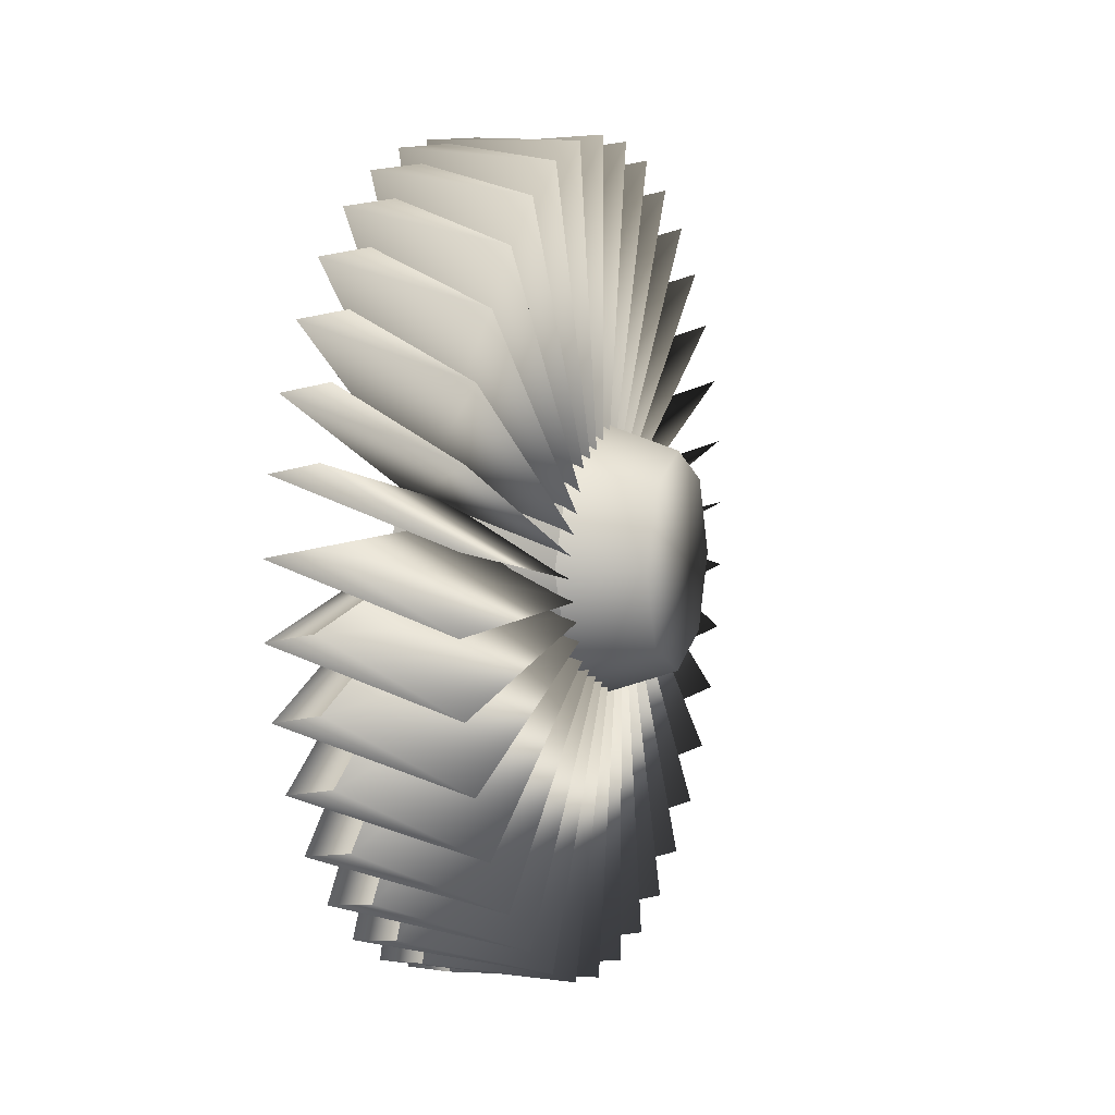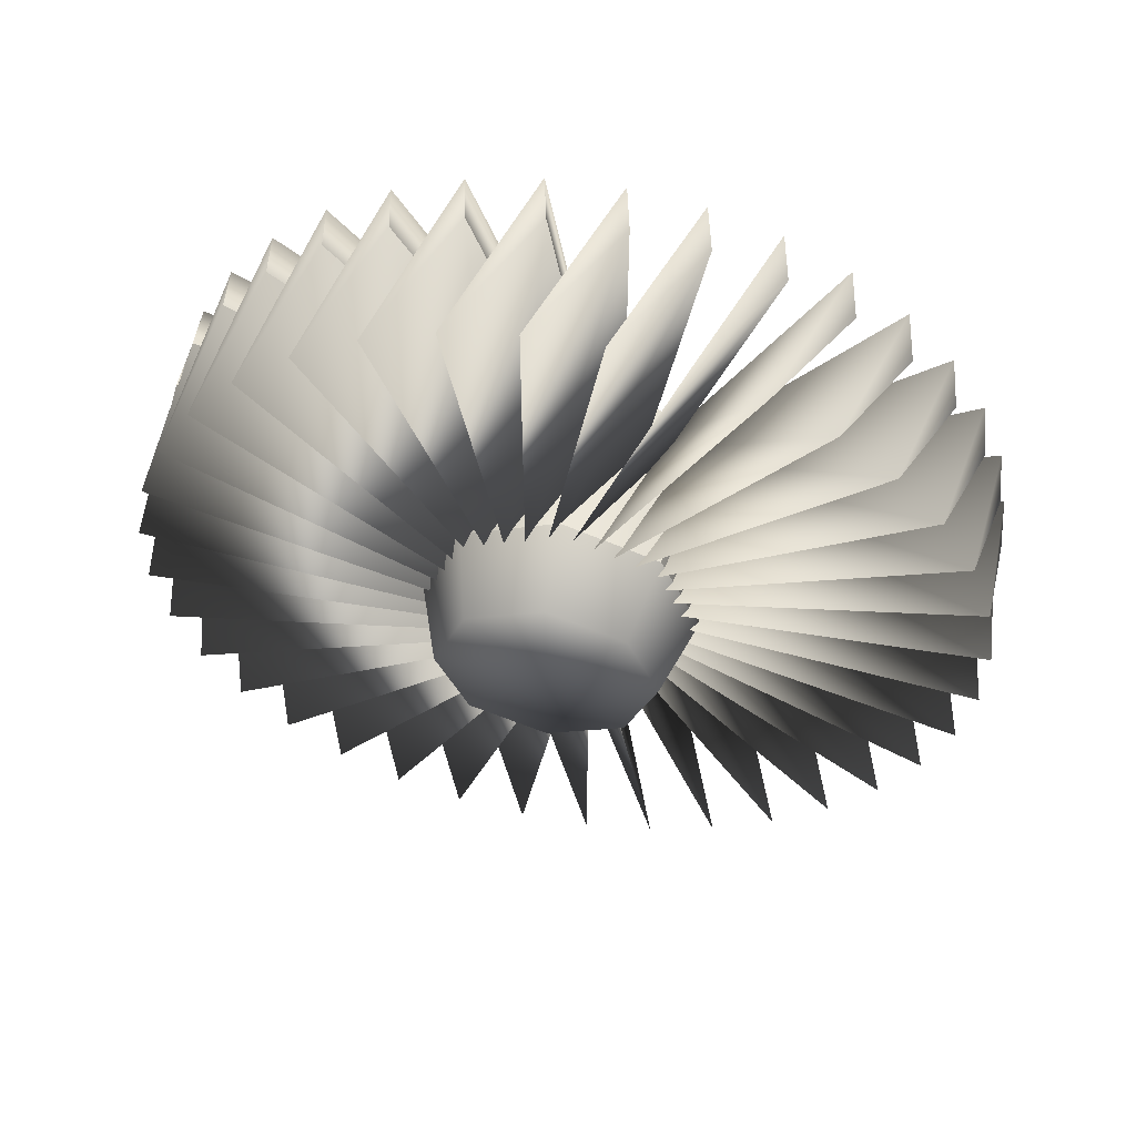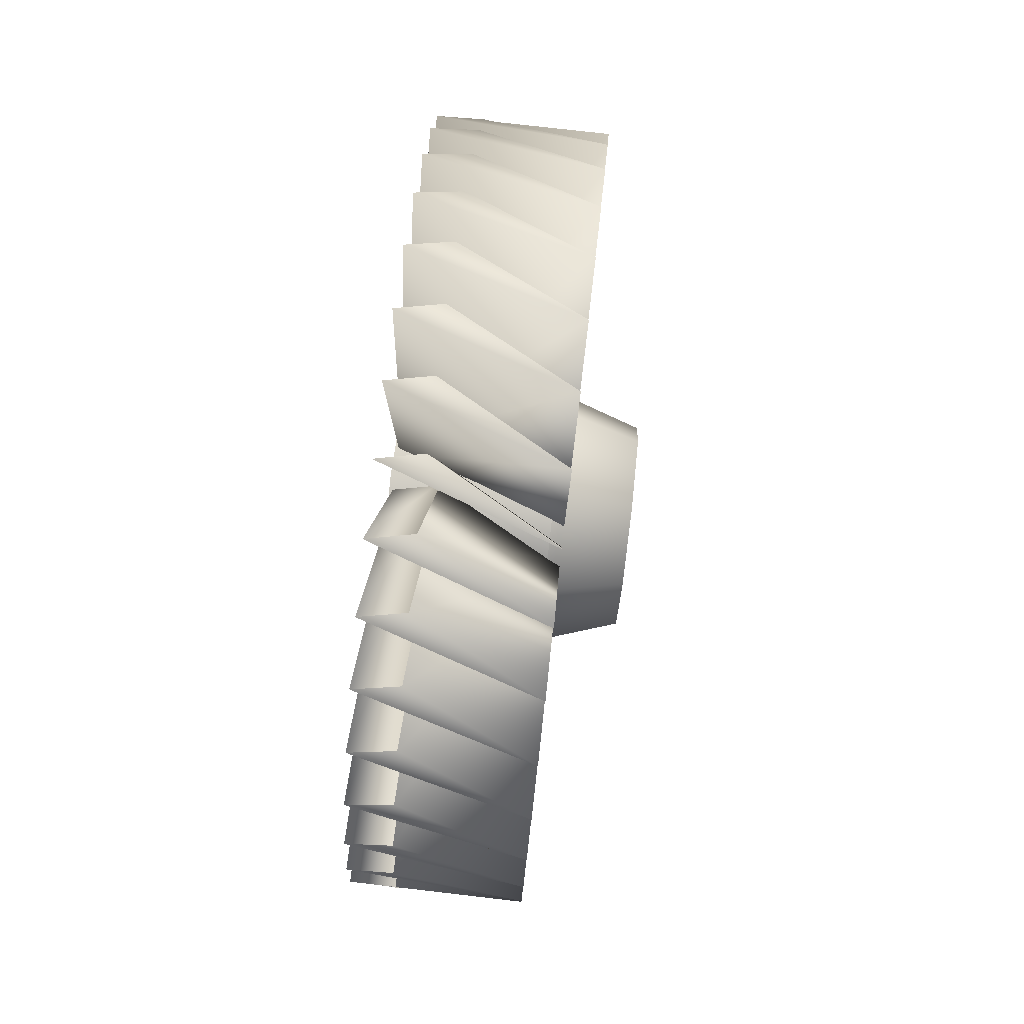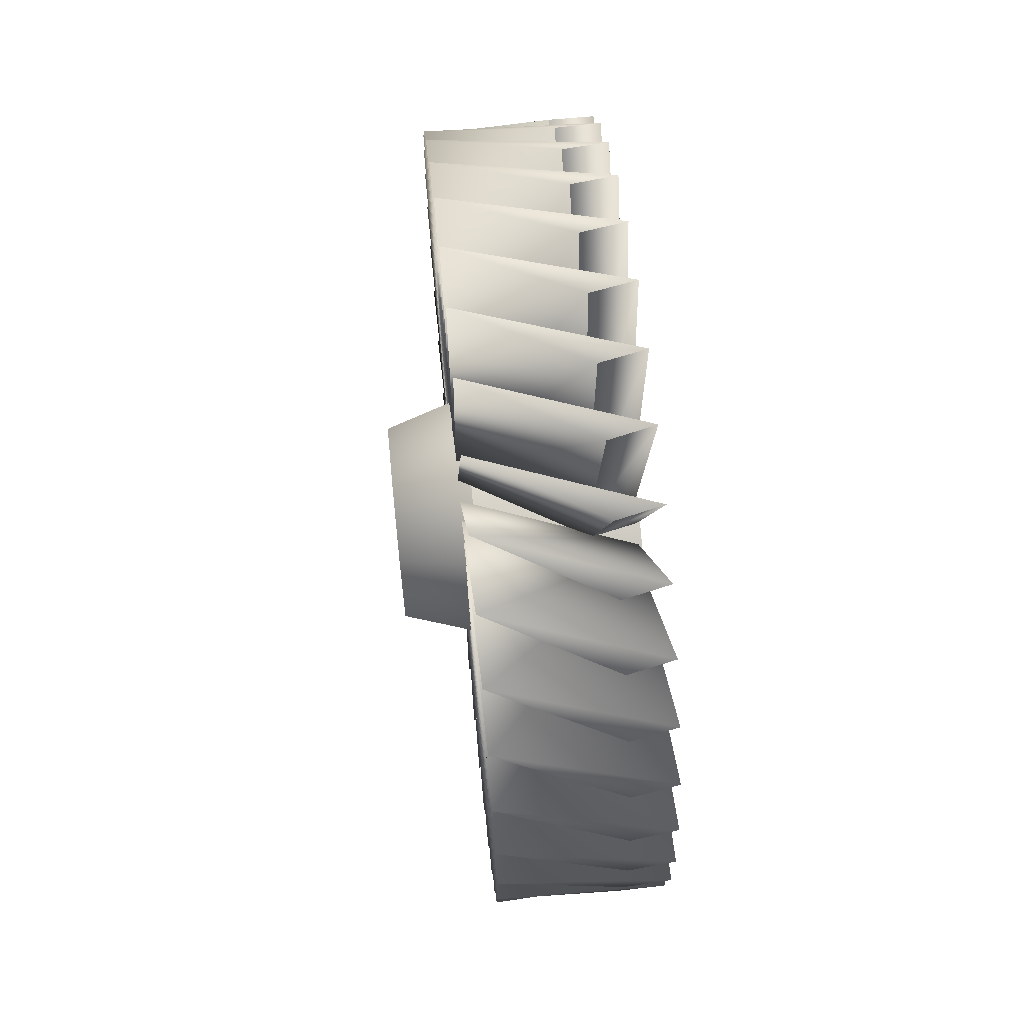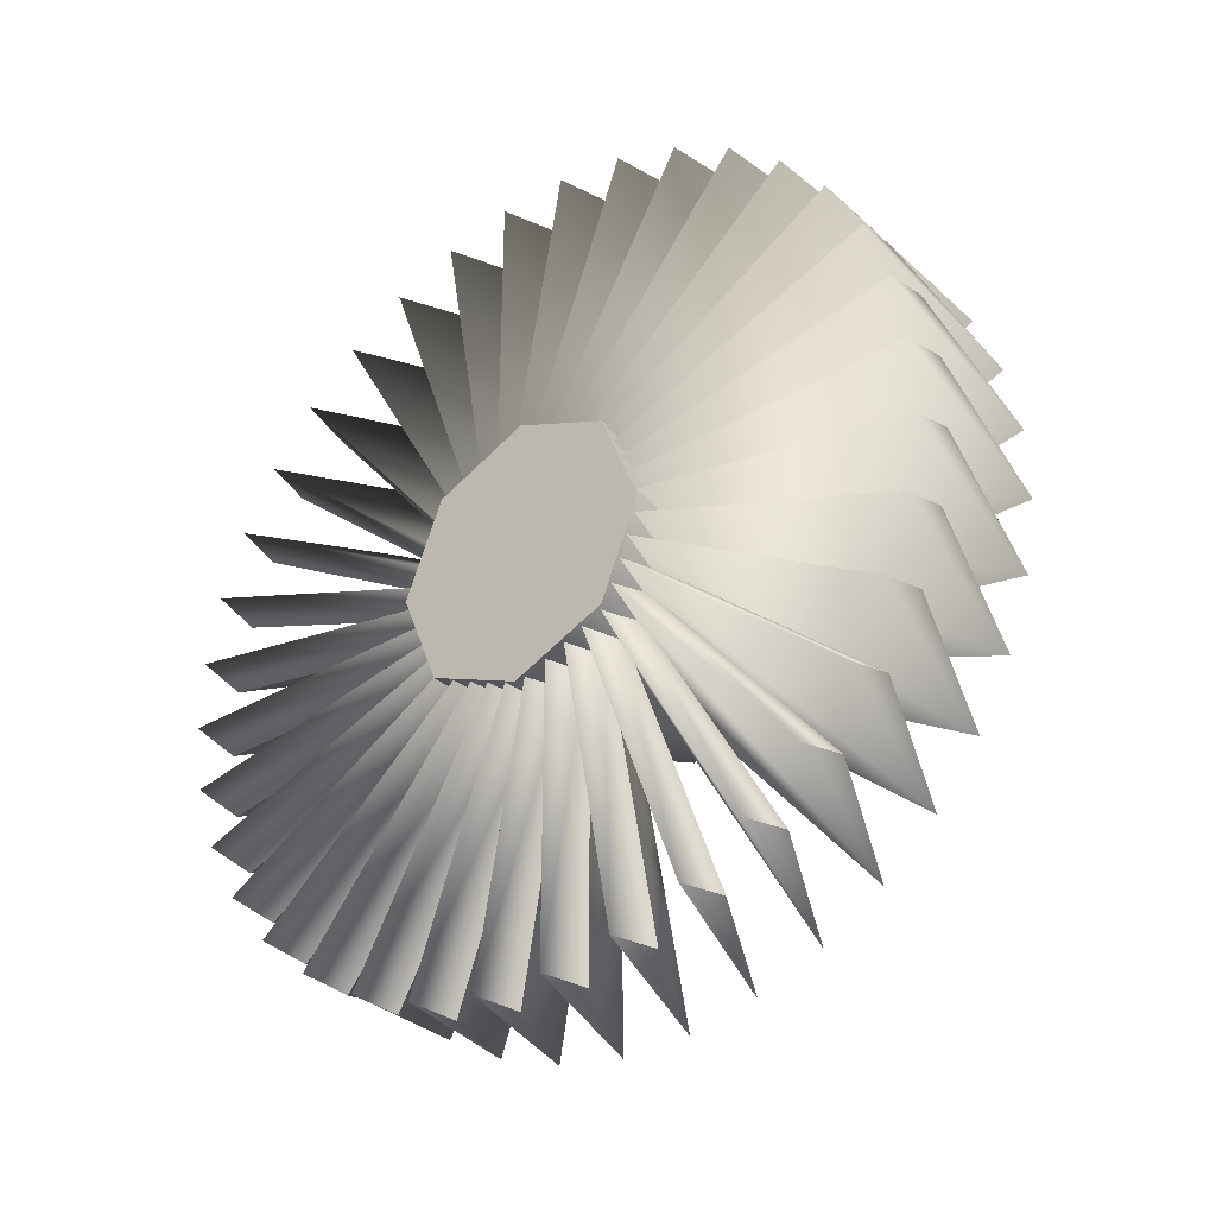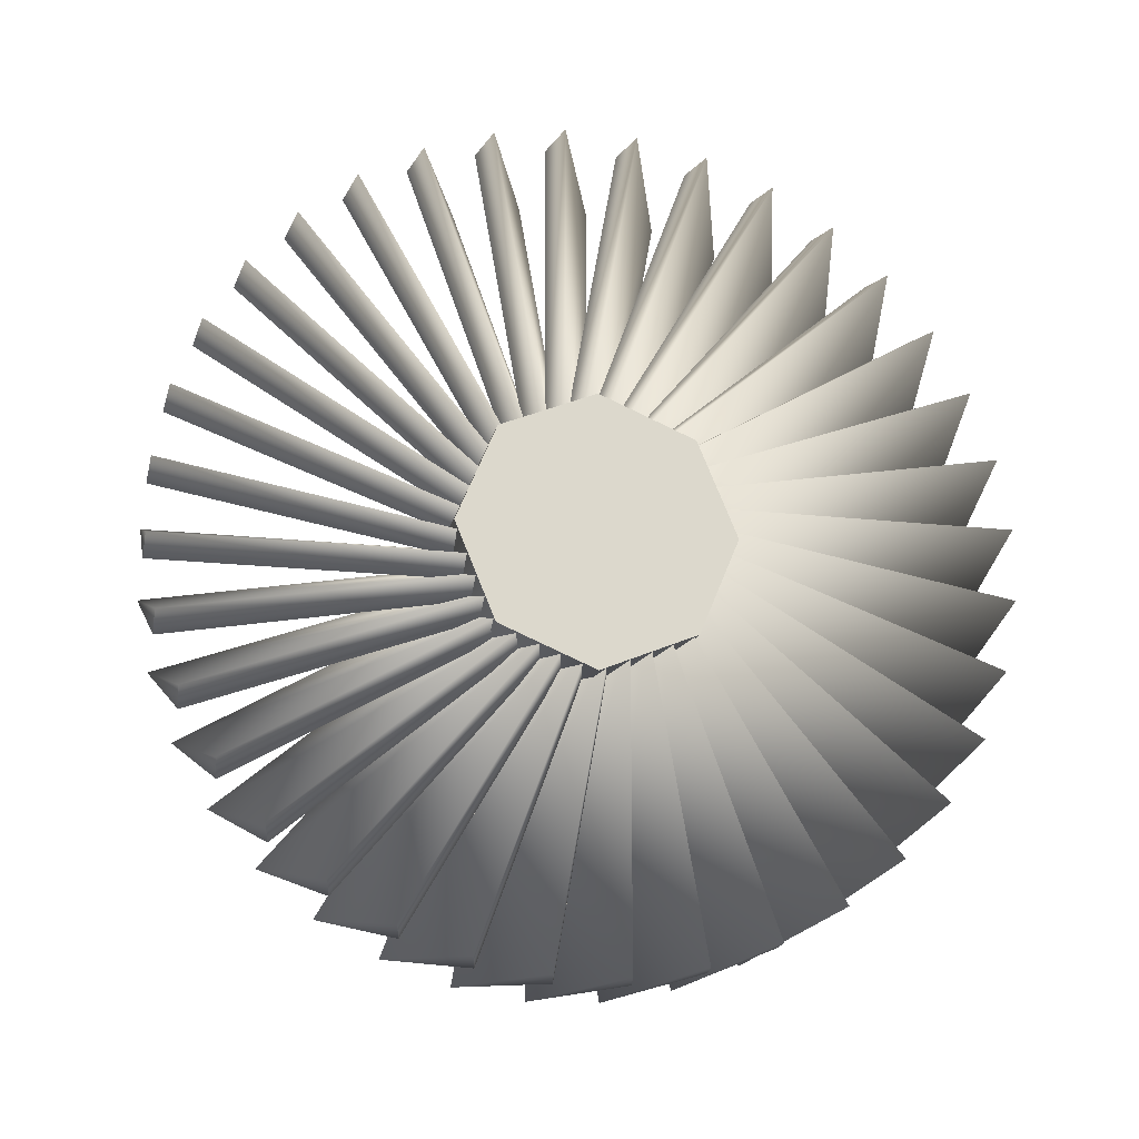
<metadata>
{"format":"obj","ext":"obj","renderer":"f3d","projection":"perspective","resolution":1024,"background":"white","views":[{"elev":5.2,"azim":-160.9,"up":"+Z"},{"elev":55.4,"azim":-80.3,"up":"+Y"},{"elev":79.6,"azim":-173.4,"up":"+Y"},{"elev":66.5,"azim":-5.9,"up":"+Y"},{"elev":-32.4,"azim":129.5,"up":"+Z"},{"elev":-17.8,"azim":77.6,"up":"+Y"}]}
</metadata>
<code>
o object_1
v 1.465 2.173 2.5
v 1.465 2.269 2.269
v 1.465 2.269 2.731
v 1.465 2.5 2.173
v 1.465 2.5 2.5
v 1.465 2.5 2.827
v 1.465 2.731 2.269
v 1.465 2.731 2.731
v 1.465 2.827 2.5
v 1.669 1.255 2.593
v 1.669 1.258 2.375
v 1.669 1.29 2.807
v 1.669 1.299 2.161
v 1.669 1.362 3.013
v 1.669 1.376 1.958
v 1.669 1.468 3.203
v 1.669 1.487 1.771
v 1.669 1.606 3.371
v 1.669 1.629 1.606
v 1.669 1.771 3.513
v 1.669 1.797 1.468
v 1.669 1.958 3.624
v 1.669 1.987 1.362
v 1.669 2.161 3.702
v 1.669 2.193 1.29
v 1.669 2.2 2.489
v 1.669 2.203 2.542
v 1.669 2.207 2.438
v 1.669 2.215 2.593
v 1.669 2.222 2.388
v 1.669 2.235 2.641
v 1.669 2.246 2.341
v 1.669 2.264 2.685
v 1.669 2.277 2.299
v 1.669 2.299 2.723
v 1.669 2.315 2.264
v 1.669 2.341 2.754
v 1.669 2.359 2.235
v 1.669 2.375 3.742
v 1.669 2.387 2.778
v 1.669 2.407 1.255
v 1.669 2.407 2.215
v 1.669 2.437 2.793
v 1.669 2.458 2.203
v 1.669 2.489 2.8
v 1.669 2.511 2.2
v 1.669 2.542 2.797
v 1.669 2.563 2.207
v 1.669 2.592 2.785
v 1.669 2.592 3.745
v 1.669 2.612 2.222
v 1.669 2.625 1.258
v 1.669 2.641 2.765
v 1.669 2.659 2.246
v 1.669 2.684 2.737
v 1.669 2.701 2.277
v 1.669 2.723 2.701
v 1.669 2.736 2.316
v 1.669 2.754 2.659
v 1.669 2.765 2.359
v 1.669 2.778 2.613
v 1.669 2.785 2.408
v 1.669 2.793 2.563
v 1.669 2.797 2.459
v 1.669 2.8 2.511
v 1.669 2.807 3.71
v 1.669 2.839 1.299
v 1.669 3.013 3.638
v 1.669 3.042 1.376
v 1.669 3.203 3.532
v 1.669 3.229 1.487
v 1.669 3.371 3.394
v 1.669 3.394 1.629
v 1.669 3.513 3.229
v 1.669 3.532 1.798
v 1.669 3.624 3.042
v 1.669 3.638 1.987
v 1.669 3.701 2.839
v 1.669 3.71 2.193
v 1.669 3.742 2.625
v 1.669 3.745 2.408
v 1.709 2.091 2.5
v 1.709 2.211 2.211
v 1.709 2.211 2.789
v 1.709 2.5 2.091
v 1.709 2.5 2.909
v 1.709 2.789 2.211
v 1.709 2.789 2.789
v 1.709 2.909 2.5
v 2.064 1.253 2.595
v 2.064 1.255 2.377
v 2.064 1.288 2.81
v 2.064 1.295 2.163
v 2.064 1.36 3.016
v 2.064 1.372 1.958
v 2.064 1.467 3.206
v 2.064 1.483 1.771
v 2.064 1.605 3.374
v 2.064 1.626 1.605
v 2.064 1.771 3.517
v 2.064 1.794 1.467
v 2.064 1.958 3.628
v 2.064 1.984 1.36
v 2.064 2.162 3.705
v 2.064 2.19 2.482
v 2.064 2.19 1.288
v 2.064 2.191 2.536
v 2.064 2.198 2.428
v 2.064 2.202 2.589
v 2.064 2.215 2.377
v 2.064 2.222 2.639
v 2.064 2.24 2.329
v 2.064 2.251 2.686
v 2.064 2.274 2.287
v 2.064 2.287 2.726
v 2.064 2.315 2.251
v 2.064 2.329 2.76
v 2.064 2.361 2.222
v 2.064 2.377 2.785
v 2.064 2.377 3.745
v 2.064 2.405 1.253
v 2.064 2.411 2.202
v 2.064 2.428 2.802
v 2.064 2.464 2.191
v 2.064 2.482 2.81
v 2.064 2.518 2.19
v 2.064 2.536 2.809
v 2.064 2.572 2.198
v 2.064 2.589 2.798
v 2.064 2.595 3.747
v 2.064 2.623 1.255
v 2.064 2.623 2.215
v 2.064 2.639 2.778
v 2.064 2.671 2.241
v 2.064 2.685 2.749
v 2.064 2.713 2.274
v 2.064 2.726 2.713
v 2.064 2.749 2.315
v 2.064 2.76 2.671
v 2.064 2.778 2.361
v 2.064 2.785 2.623
v 2.064 2.798 2.411
v 2.064 2.802 2.572
v 2.064 2.809 2.464
v 2.064 2.81 3.712
v 2.064 2.81 2.518
v 2.064 2.838 1.295
v 2.064 3.016 3.64
v 2.064 3.042 1.372
v 2.064 3.206 3.533
v 2.064 3.229 1.484
v 2.064 3.374 3.395
v 2.064 3.395 1.626
v 2.064 3.516 3.229
v 2.064 3.533 1.794
v 2.064 3.628 3.042
v 2.064 3.64 1.984
v 2.064 3.705 2.838
v 2.064 3.712 2.19
v 2.064 3.745 2.623
v 2.064 3.747 2.405
v 2.209 1.255 2.408
v 2.209 1.258 2.625
v 2.209 1.29 2.193
v 2.209 1.299 2.839
v 2.209 1.362 1.987
v 2.209 1.376 3.042
v 2.209 1.468 1.798
v 2.209 1.487 3.229
v 2.209 1.606 1.629
v 2.209 1.629 3.394
v 2.209 1.771 1.487
v 2.209 1.797 3.532
v 2.209 1.958 1.376
v 2.209 1.987 3.638
v 2.209 2.161 1.299
v 2.209 2.193 3.71
v 2.209 2.2 2.511
v 2.209 2.203 2.459
v 2.209 2.207 2.563
v 2.209 2.215 2.408
v 2.209 2.222 2.613
v 2.209 2.235 2.359
v 2.209 2.246 2.659
v 2.209 2.264 2.316
v 2.209 2.277 2.701
v 2.209 2.299 2.277
v 2.209 2.315 2.737
v 2.209 2.341 2.246
v 2.209 2.359 2.765
v 2.209 2.375 1.258
v 2.209 2.387 2.222
v 2.209 2.407 2.785
v 2.209 2.407 3.745
v 2.209 2.437 2.207
v 2.209 2.458 2.797
v 2.209 2.489 2.2
v 2.209 2.511 2.8
v 2.209 2.542 2.203
v 2.209 2.563 2.793
v 2.209 2.592 1.255
v 2.209 2.592 2.215
v 2.209 2.612 2.778
v 2.209 2.625 3.742
v 2.209 2.641 2.235
v 2.209 2.659 2.754
v 2.209 2.684 2.264
v 2.209 2.701 2.723
v 2.209 2.723 2.299
v 2.209 2.736 2.685
v 2.209 2.754 2.341
v 2.209 2.765 2.641
v 2.209 2.778 2.388
v 2.209 2.785 2.593
v 2.209 2.793 2.438
v 2.209 2.797 2.542
v 2.209 2.8 2.489
v 2.209 2.807 1.29
v 2.209 2.839 3.702
v 2.209 3.013 1.362
v 2.209 3.042 3.624
v 2.209 3.203 1.468
v 2.209 3.229 3.513
v 2.209 3.371 1.606
v 2.209 3.394 3.371
v 2.209 3.513 1.771
v 2.209 3.532 3.203
v 2.209 3.624 1.958
v 2.209 3.638 3.013
v 2.209 3.701 2.161
v 2.209 3.71 2.807
v 2.209 3.742 2.375
v 2.209 3.745 2.593
v 2.22 2.091 2.5
v 2.22 2.211 2.211
v 2.22 2.211 2.789
v 2.22 2.5 2.091
v 2.22 2.5 2.5
v 2.22 2.5 2.909
v 2.22 2.789 2.211
v 2.22 2.789 2.789
v 2.22 2.909 2.5
f 88 86 239 241
f 86 84 236 239
f 84 82 234 236
f 82 83 235 234
f 83 85 237 235
f 85 87 240 237
f 87 89 242 240
f 89 88 241 242
f 6 8 5
f 3 6 5
f 1 3 5
f 2 1 5
f 4 2 5
f 7 4 5
f 9 7 5
f 8 9 5
f 86 88 8 6
f 84 86 6 3
f 82 84 3 1
f 83 82 1 2
f 85 83 2 4
f 87 85 4 7
f 89 87 7 9
f 88 89 9 8
f 241 239 238
f 239 236 238
f 236 234 238
f 234 235 238
f 235 237 238
f 237 240 238
f 240 242 238
f 242 241 238
f 188 45 24 175
f 175 24 102
f 102 24 45 115
f 115 45 188
f 115 188 175 102
f 190 47 39 177
f 177 39 104
f 104 39 47 117
f 117 47 190
f 117 190 177 104
f 207 46 67 220
f 220 67 149
f 149 67 46 136
f 136 46 207
f 136 207 220 149
f 193 49 50 194
f 194 50 120
f 120 50 49 119
f 119 49 193
f 119 193 194 120
f 202 42 41 201
f 201 41 131
f 131 41 42 132
f 132 42 202
f 132 202 201 131
f 195 34 21 174
f 174 21 103
f 103 21 34 124
f 124 34 195
f 124 195 174 103
f 200 57 70 221
f 221 70 148
f 148 70 57 127
f 127 57 200
f 127 200 221 148
f 186 43 22 173
f 173 22 100
f 100 22 43 113
f 113 43 186
f 113 186 173 100
f 182 37 18 169
f 169 18 96
f 96 18 37 109
f 109 37 182
f 109 182 169 96
f 184 40 20 171
f 171 20 98
f 98 20 40 111
f 111 40 184
f 111 184 171 98
f 180 35 16 167
f 167 16 94
f 94 16 35 107
f 107 35 180
f 107 180 167 94
f 209 48 69 222
f 222 69 151
f 151 69 48 138
f 138 48 209
f 138 209 222 151
f 211 51 71 224
f 224 71 153
f 153 71 51 140
f 140 51 211
f 140 211 224 153
f 213 54 73 226
f 226 73 155
f 155 73 54 142
f 142 54 213
f 142 213 226 155
f 215 56 75 228
f 228 75 157
f 157 75 56 144
f 144 56 215
f 144 215 228 157
f 185 26 13 166
f 166 13 95
f 95 13 26 114
f 114 26 185
f 114 185 166 95
f 189 30 17 170
f 170 17 99
f 99 17 30 118
f 118 30 189
f 118 189 170 99
f 187 28 15 168
f 168 15 97
f 97 15 28 116
f 116 28 187
f 116 187 168 97
f 183 27 11 164
f 164 11 93
f 93 11 27 112
f 112 27 183
f 112 183 164 93
f 181 29 10 162
f 162 10 91
f 91 10 29 110
f 110 29 181
f 110 181 162 91
f 179 31 12 163
f 163 12 90
f 90 12 31 108
f 108 31 179
f 108 179 163 90
f 178 33 14 165
f 165 14 92
f 92 14 33 105
f 105 33 178
f 105 178 165 92
f 203 59 72 223
f 223 72 150
f 150 72 59 129
f 129 59 203
f 129 203 223 150
f 206 61 74 225
f 225 74 152
f 152 74 61 133
f 133 61 206
f 133 206 225 152
f 214 62 81 233
f 233 81 160
f 160 81 62 141
f 141 62 214
f 141 214 233 160
f 216 60 79 232
f 232 79 161
f 161 79 60 143
f 143 60 216
f 143 216 232 161
f 217 58 77 230
f 230 77 159
f 159 77 58 146
f 146 58 217
f 146 217 230 159
f 212 64 80 231
f 231 80 158
f 158 80 64 139
f 139 64 212
f 139 212 231 158
f 212 64 80 231
f 231 80 158
f 158 80 64 139
f 139 64 212
f 139 212 231 158
f 208 63 76 227
f 227 76 154
f 154 76 63 135
f 135 63 208
f 135 208 227 154
f 210 65 78 229
f 229 78 156
f 156 78 65 137
f 137 65 210
f 137 210 229 156
f 196 53 66 204
f 204 66 130
f 130 66 53 123
f 123 53 196
f 123 196 204 130
f 199 38 25 191
f 191 25 121
f 121 25 38 128
f 128 38 199
f 128 199 191 121
f 196 53 66 204
f 204 66 130
f 130 66 53 123
f 123 53 196
f 123 196 204 130
f 199 38 25 191
f 191 25 121
f 121 25 38 128
f 128 38 199
f 128 199 191 121
f 198 55 68 219
f 219 68 145
f 145 68 55 125
f 125 55 198
f 125 198 219 145
f 192 32 19 172
f 172 19 101
f 101 19 32 122
f 122 32 192
f 122 192 172 101
f 197 36 23 176
f 176 23 106
f 106 23 36 126
f 126 36 197
f 126 197 176 106
f 205 44 52 218
f 218 52 147
f 147 52 44 134
f 134 44 205
f 134 205 218 147

</code>
